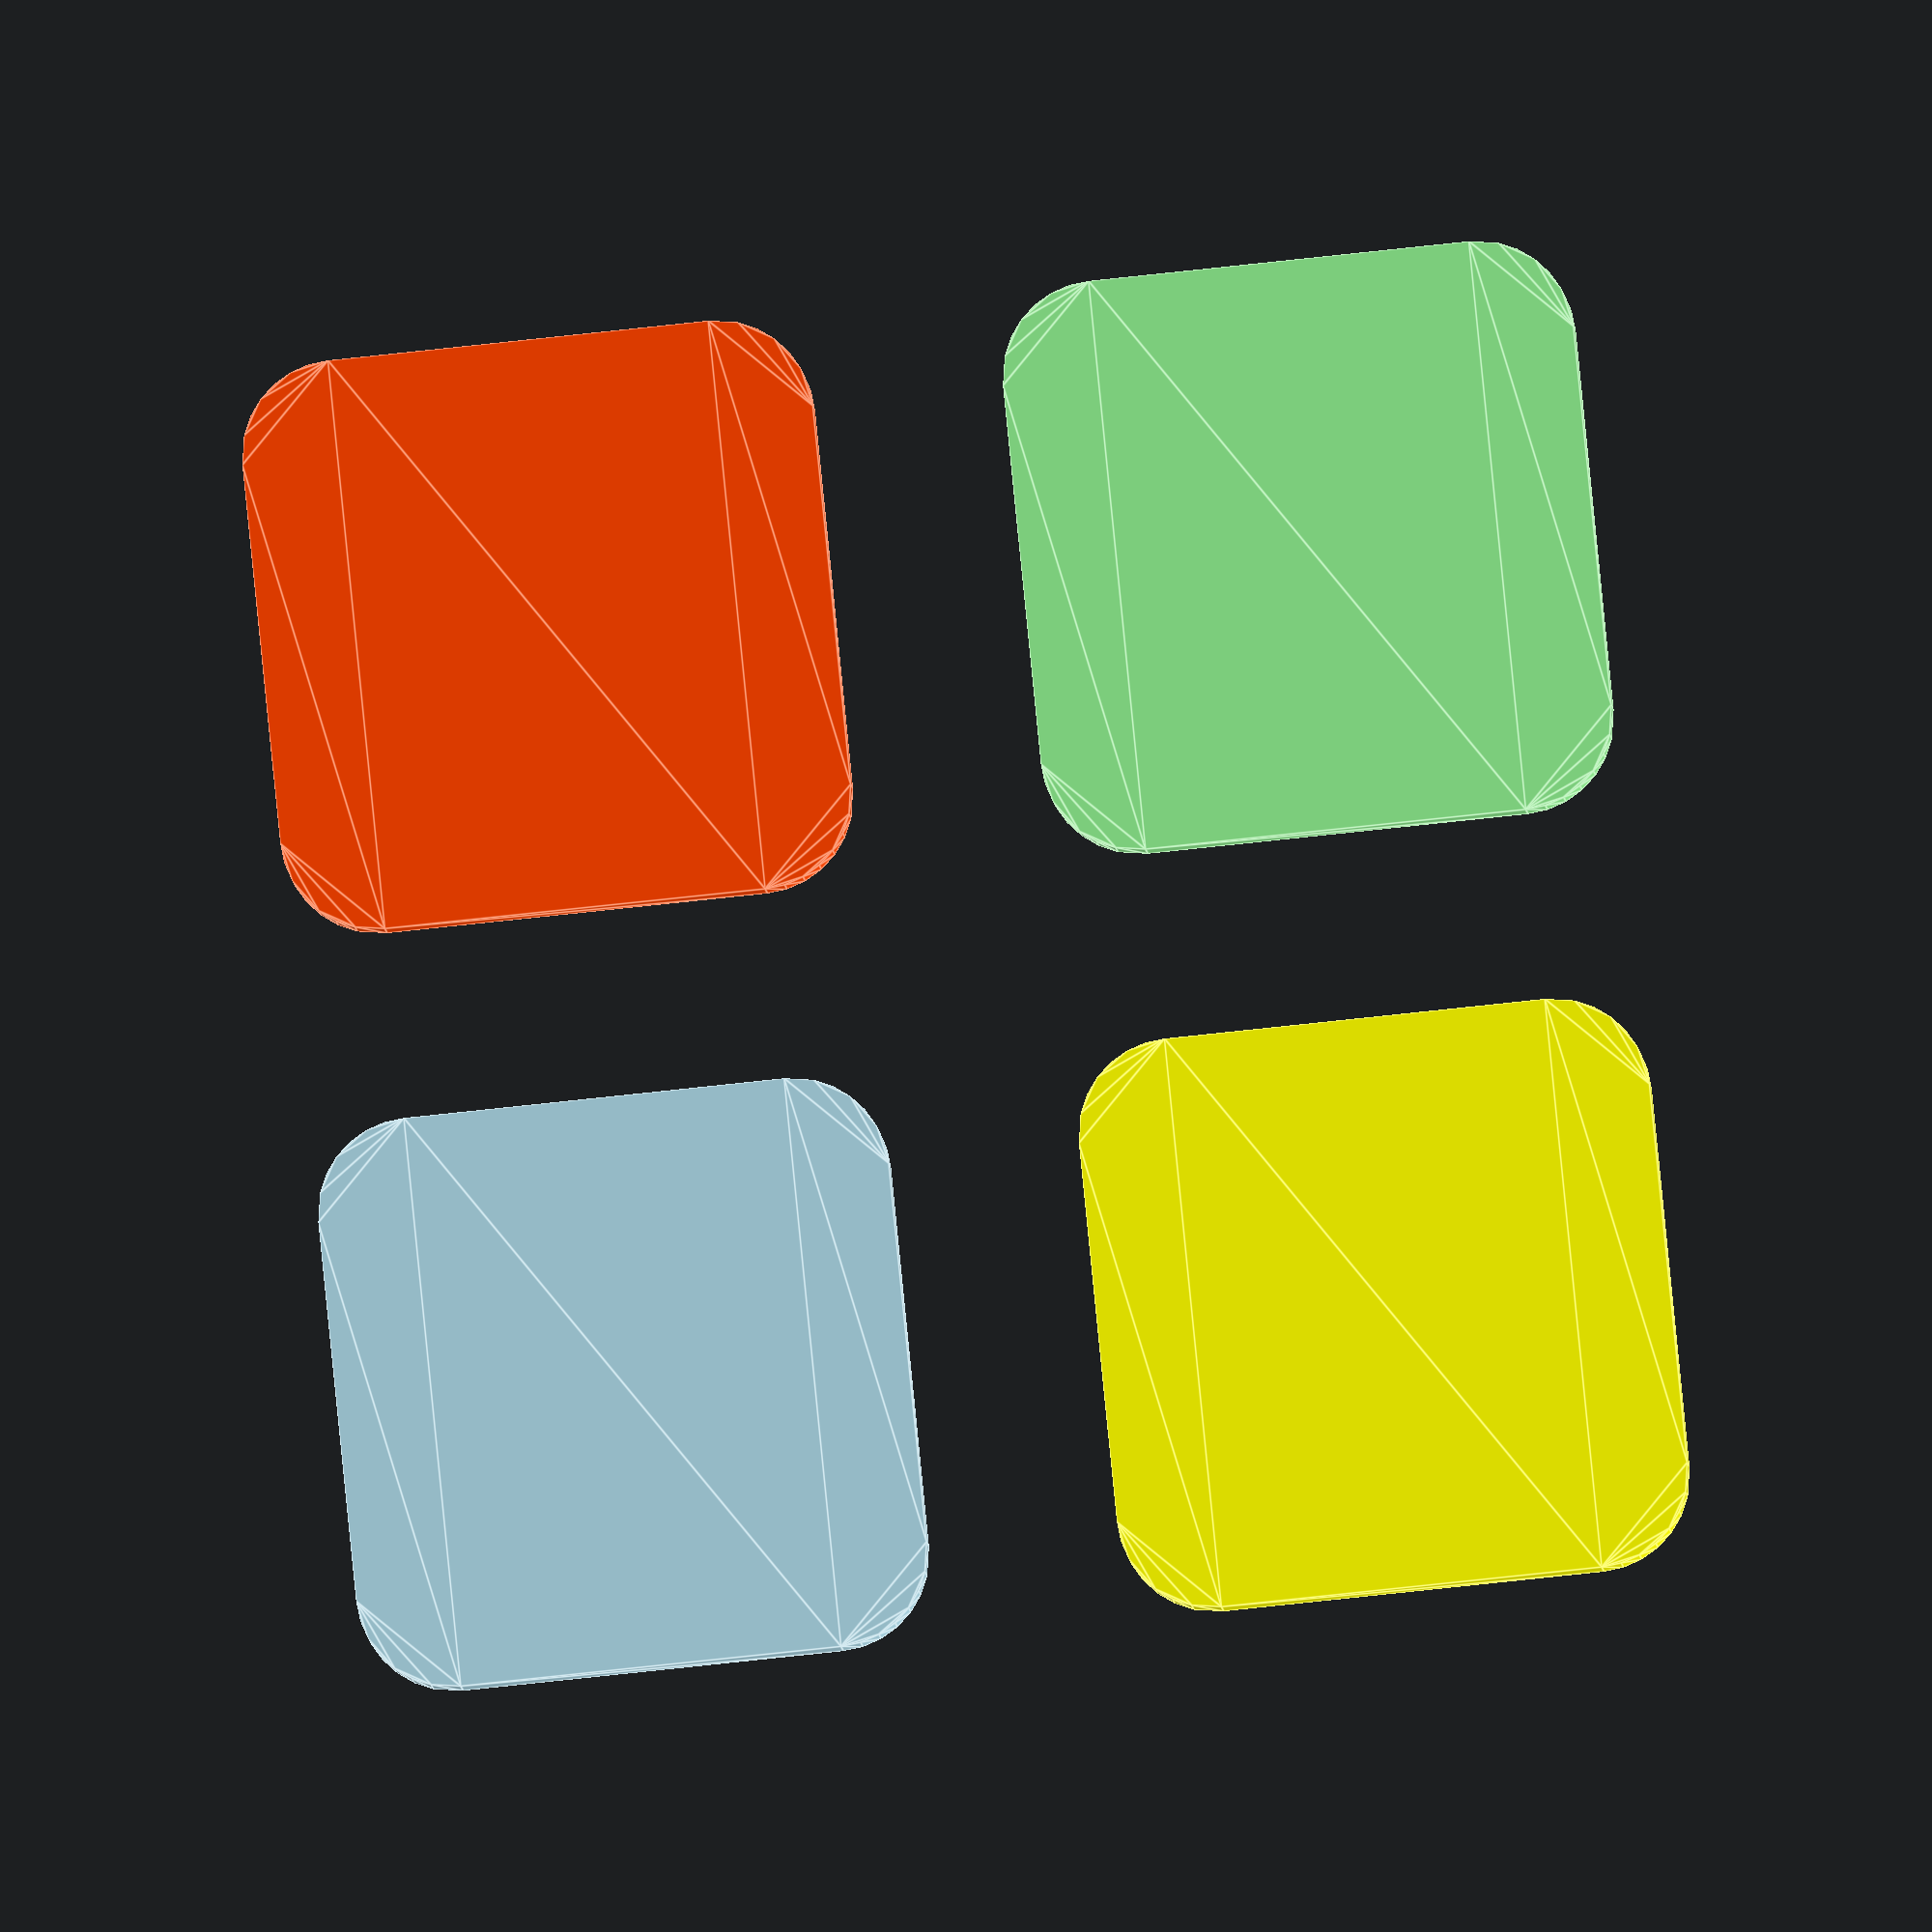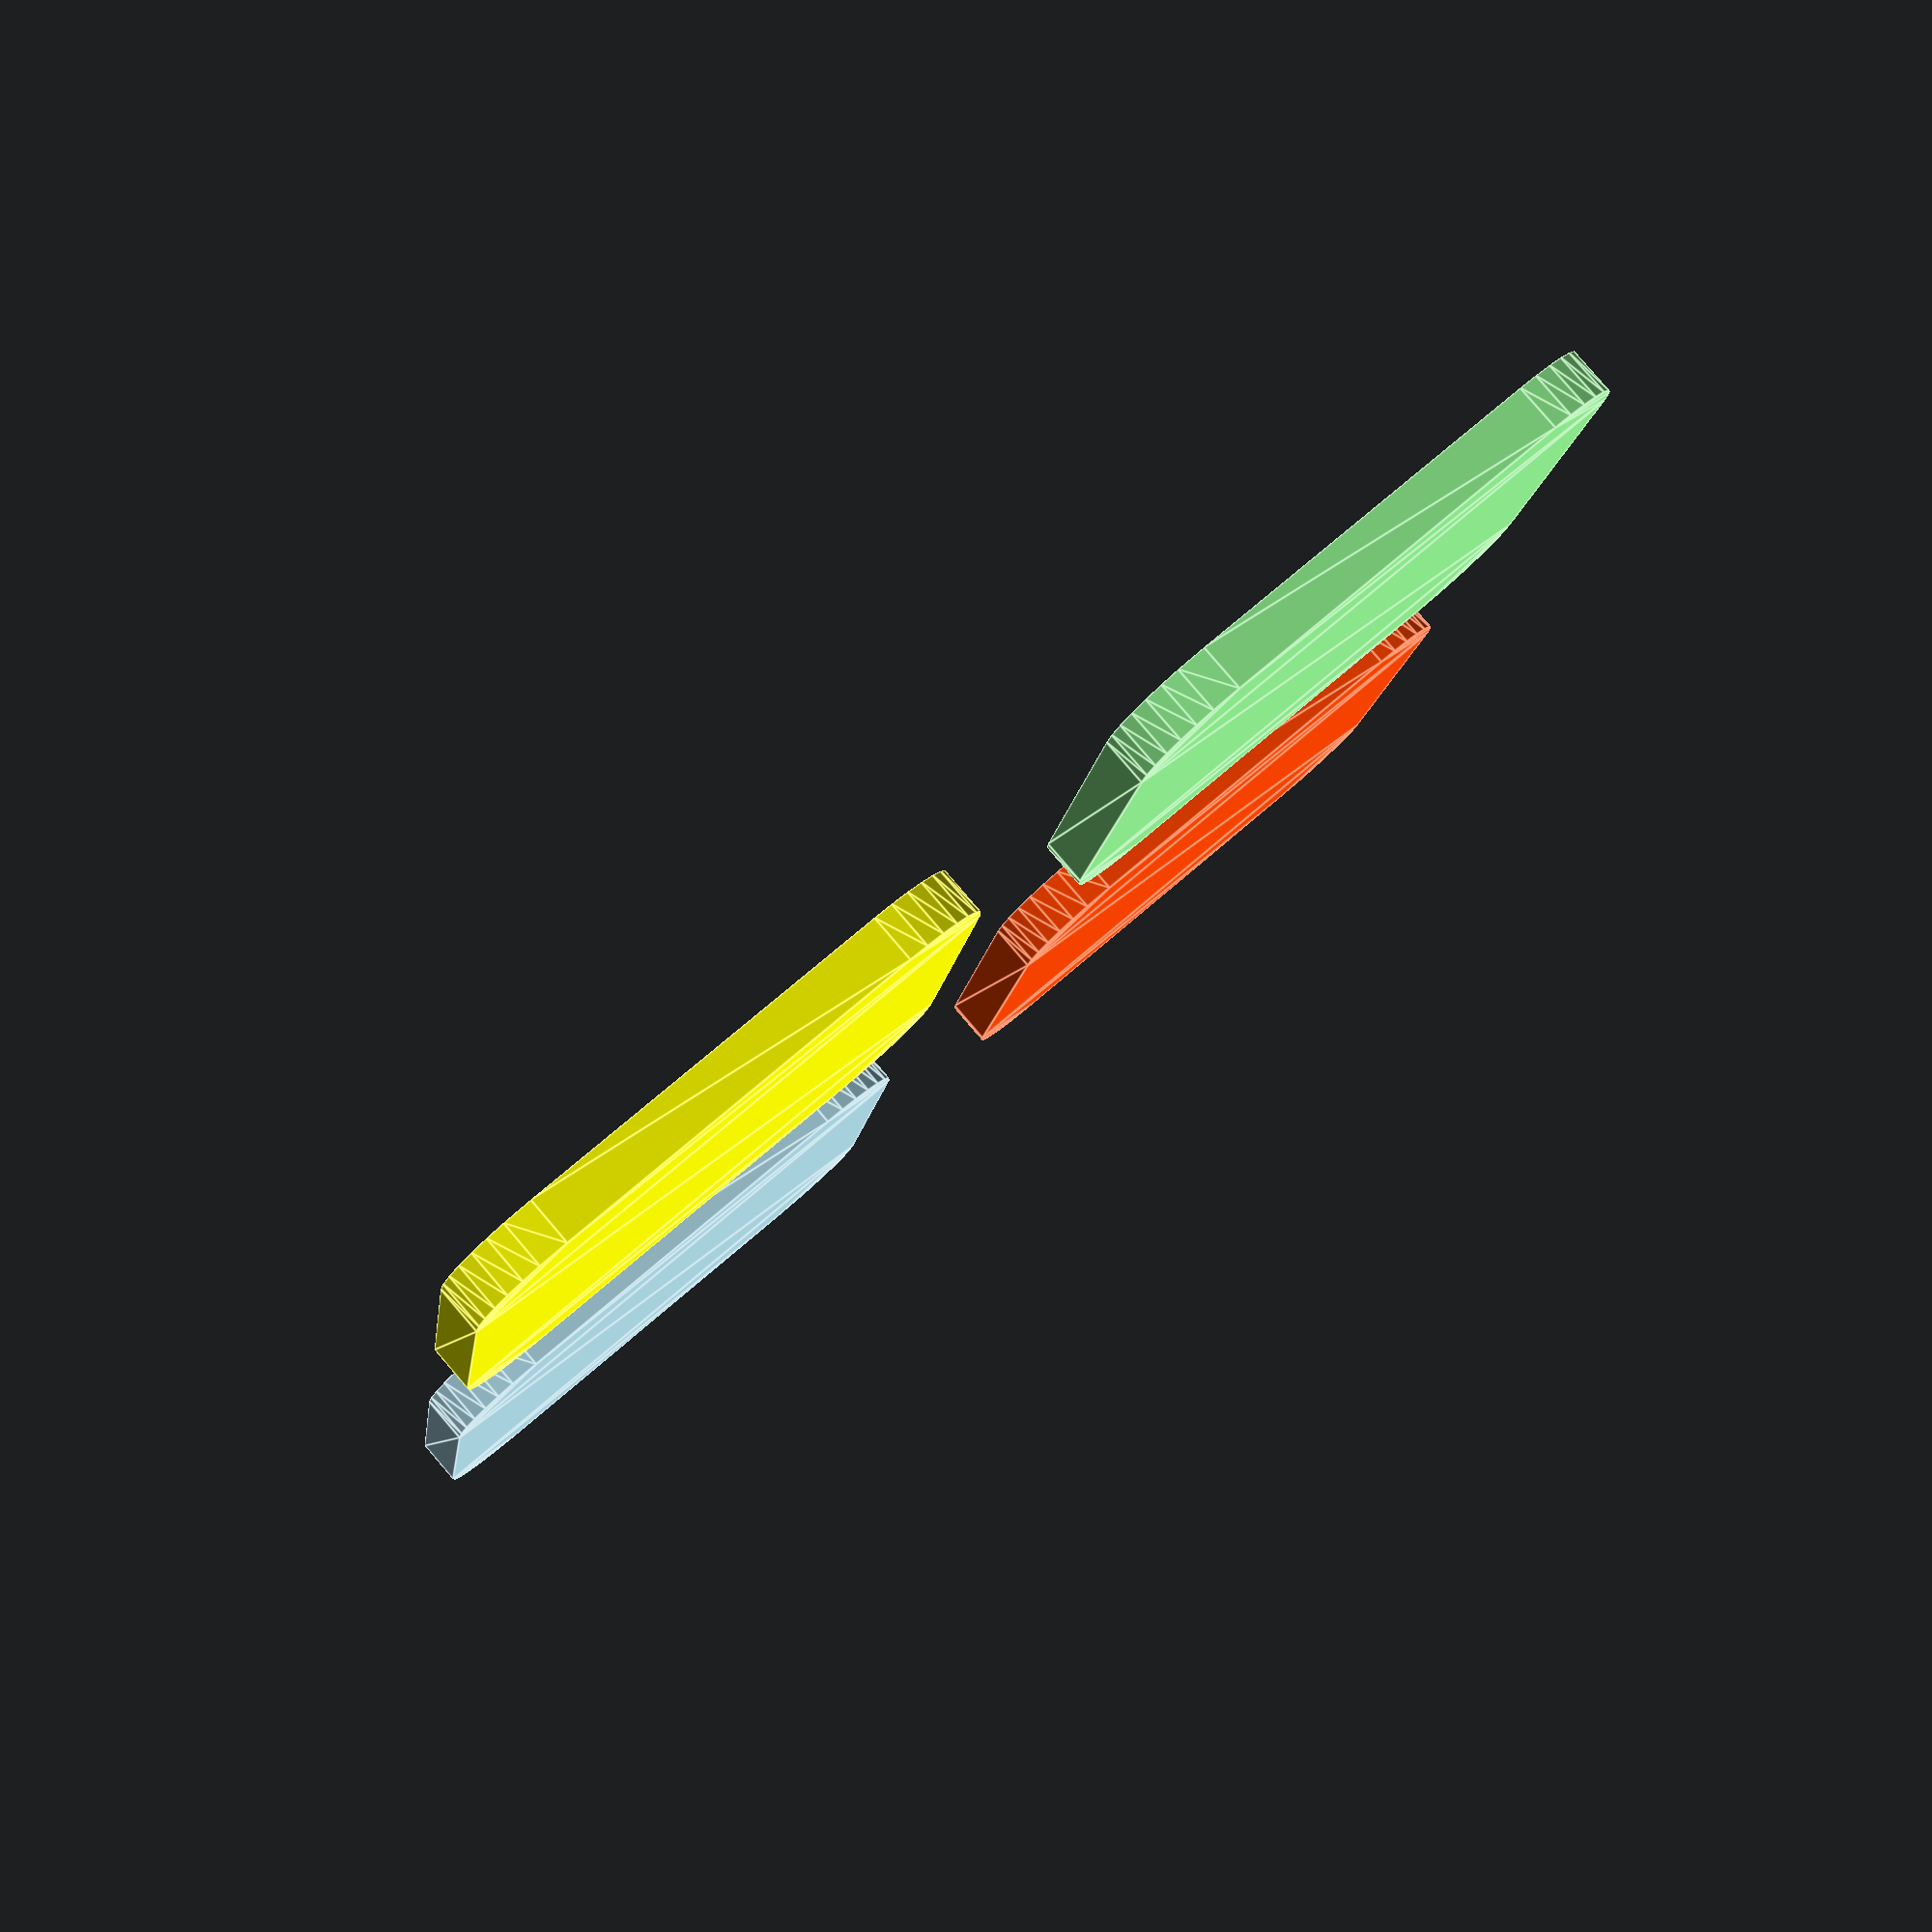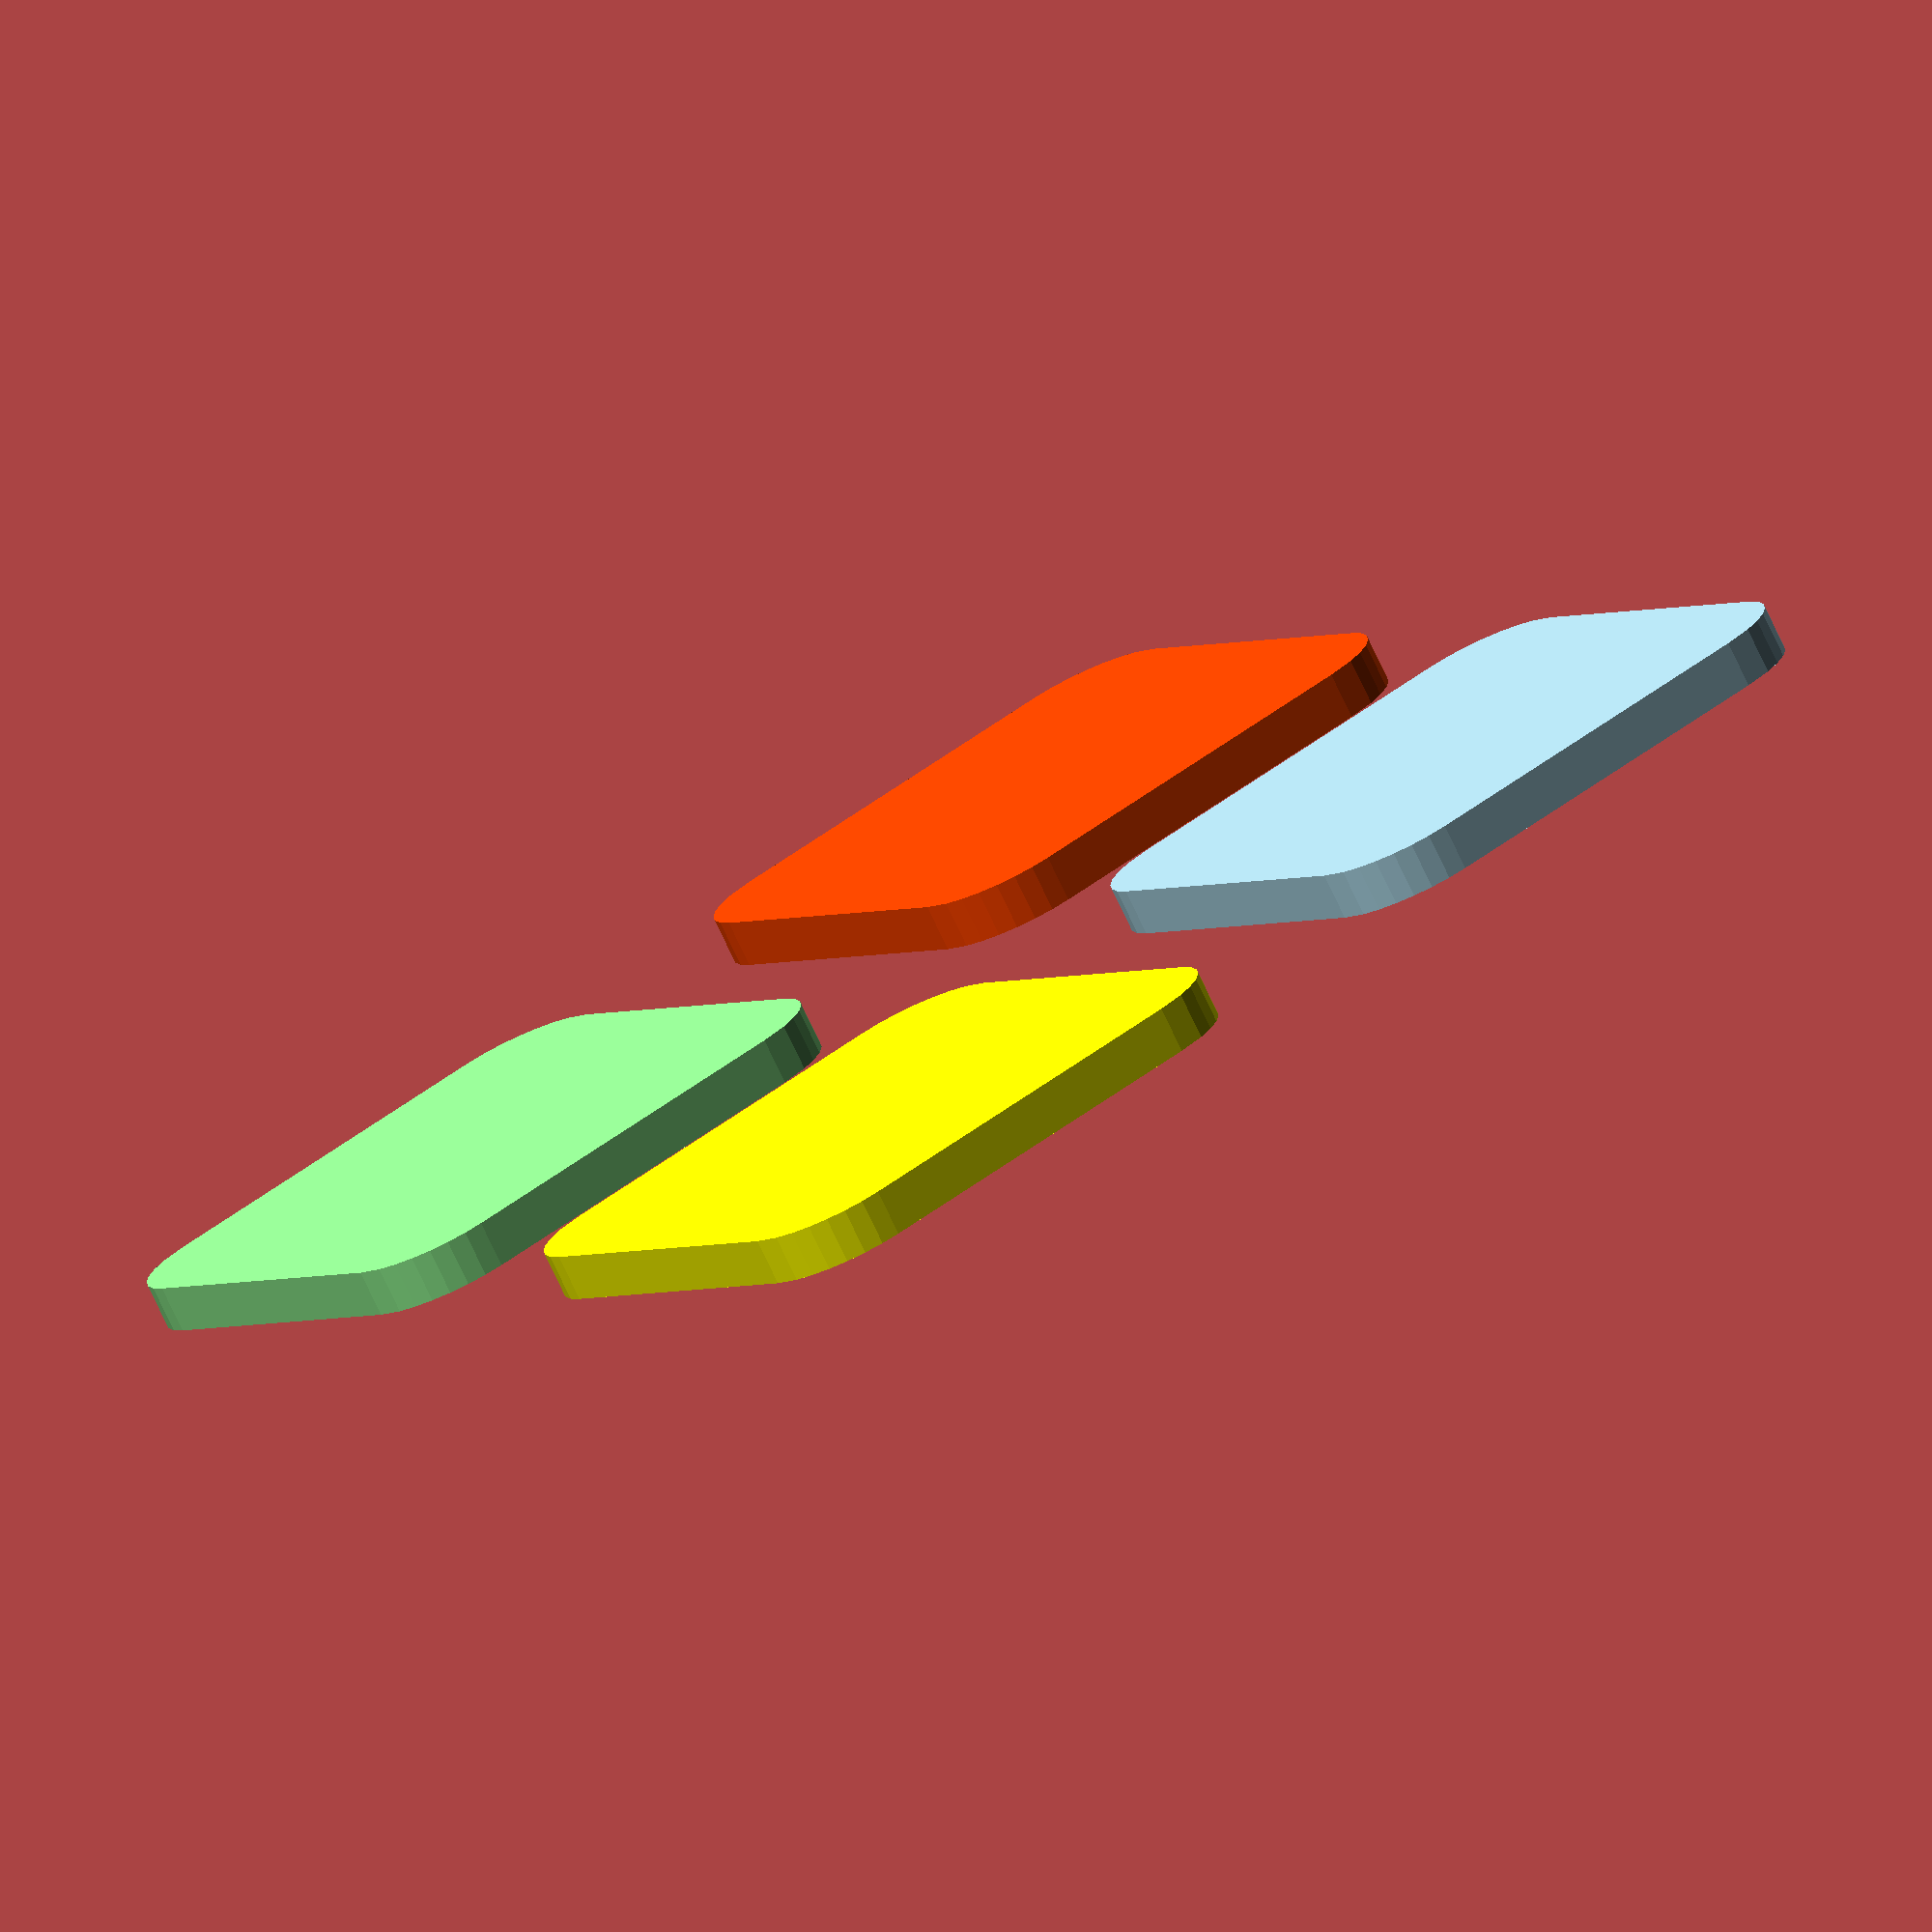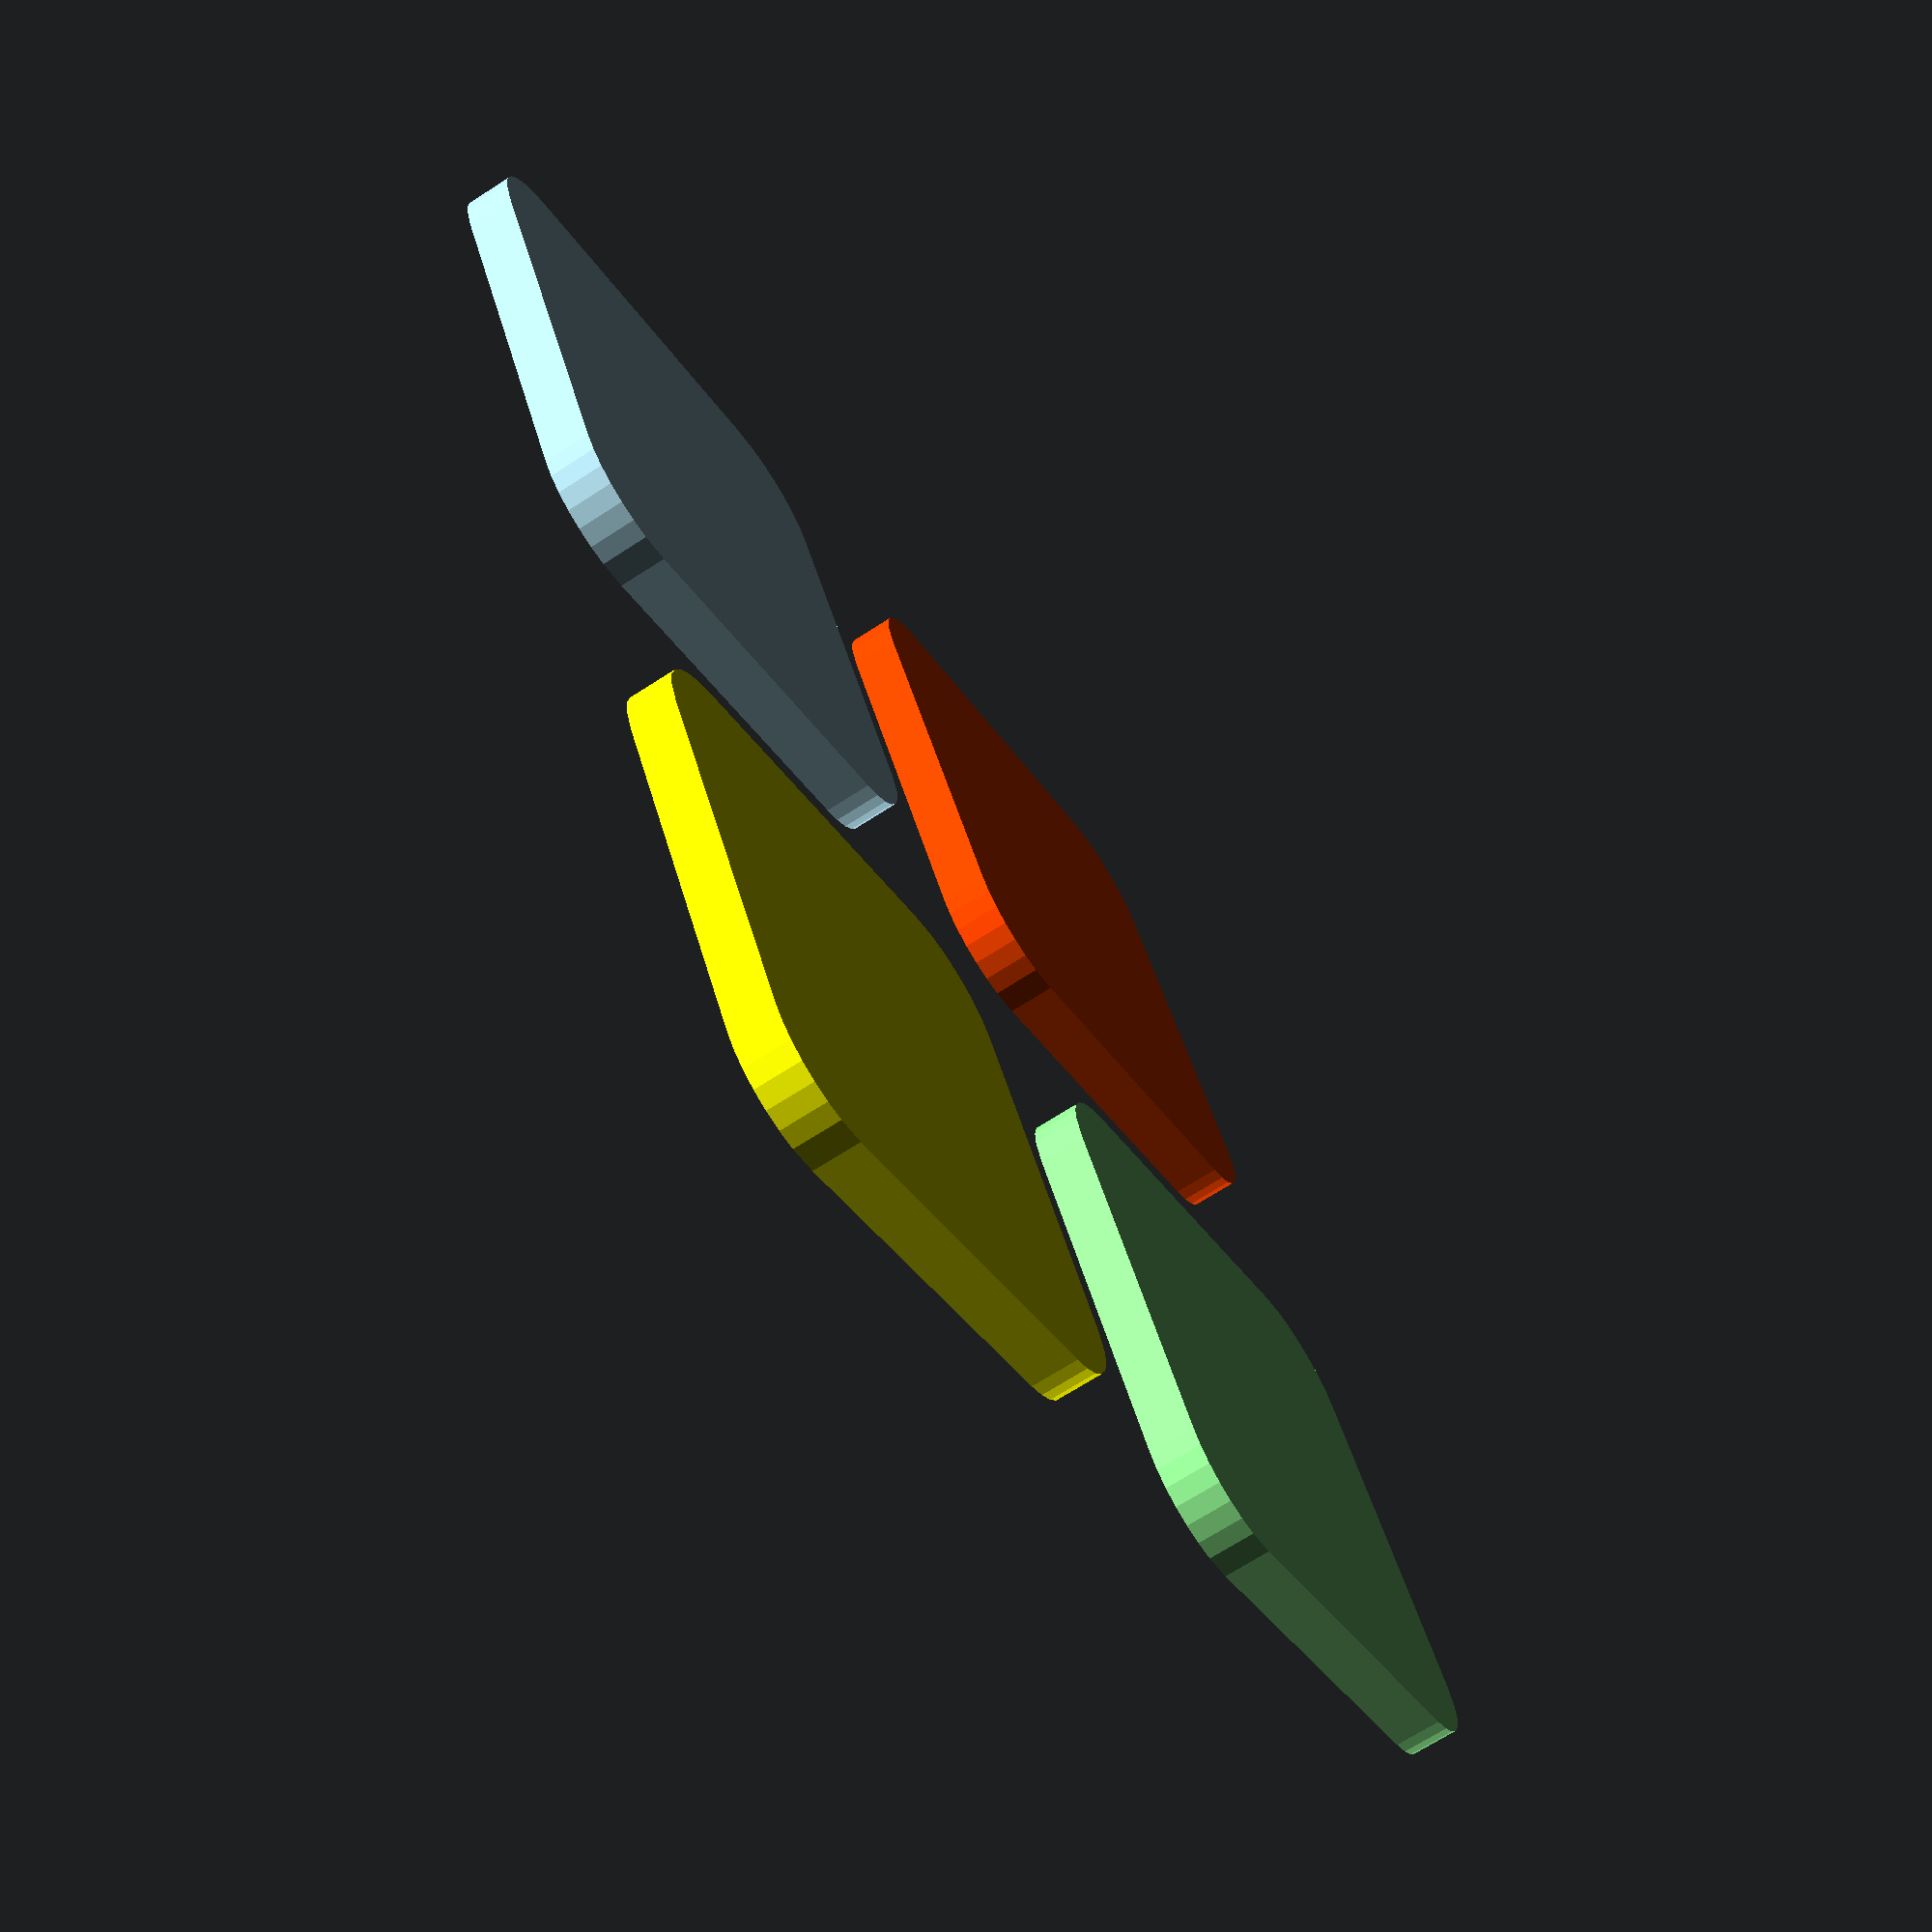
<openscad>
// run
run = "microsoft"; // [microsoft, animated, background,print]

run(run);

module run(run) {
    if (run == "microsoft") {
        windowslogo();
    }
    else if (run == "animated") {
        animated();
    }
    else if (run == "background") {
        background();
    }
    else if (run == "print") {
        linear_extrude(5) offset(10) square([40,40],true);
    }
}

module animated() {
    rotate([0,$t*360,0]) windowslogo();
}

module background() {
    for (x = [0:16]) {
        for (y = [0:8]) {
           translate([x*200,y*200,0]) rotate([180,180,0]) rotate([x*22.5,y*45,0]) windowslogo();
        }
    }
}

module windowslogo() {
    color("yellow") linear_extrude(5) translate([40,-40,0]) offset(10) square([40,40],true);
    color("lightblue") linear_extrude(5) translate([-40,-40,0]) offset(10) square([40,40],true);
    color("lightgreen") linear_extrude(5) translate([40,40,0]) offset(10) square([40,40],true);
    color("OrangeRed") linear_extrude(5) translate([-40,40,0]) offset(10) square([40,40],true);
}
</openscad>
<views>
elev=185.6 azim=174.3 roll=177.1 proj=o view=edges
elev=96.4 azim=80.9 roll=40.6 proj=p view=edges
elev=256.1 azim=215.0 roll=334.7 proj=o view=solid
elev=248.9 azim=242.2 roll=237.0 proj=p view=solid
</views>
